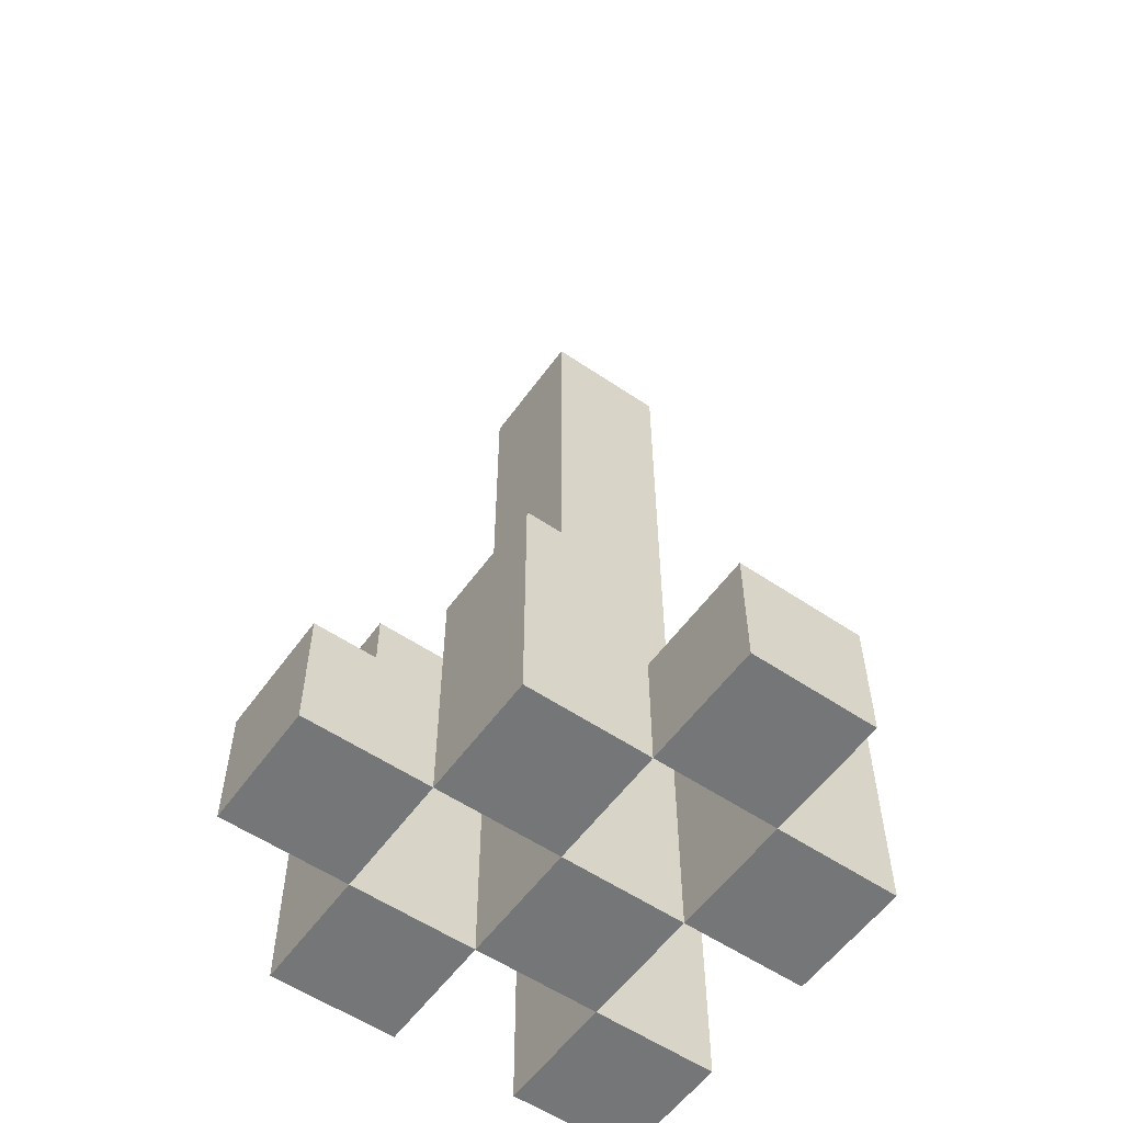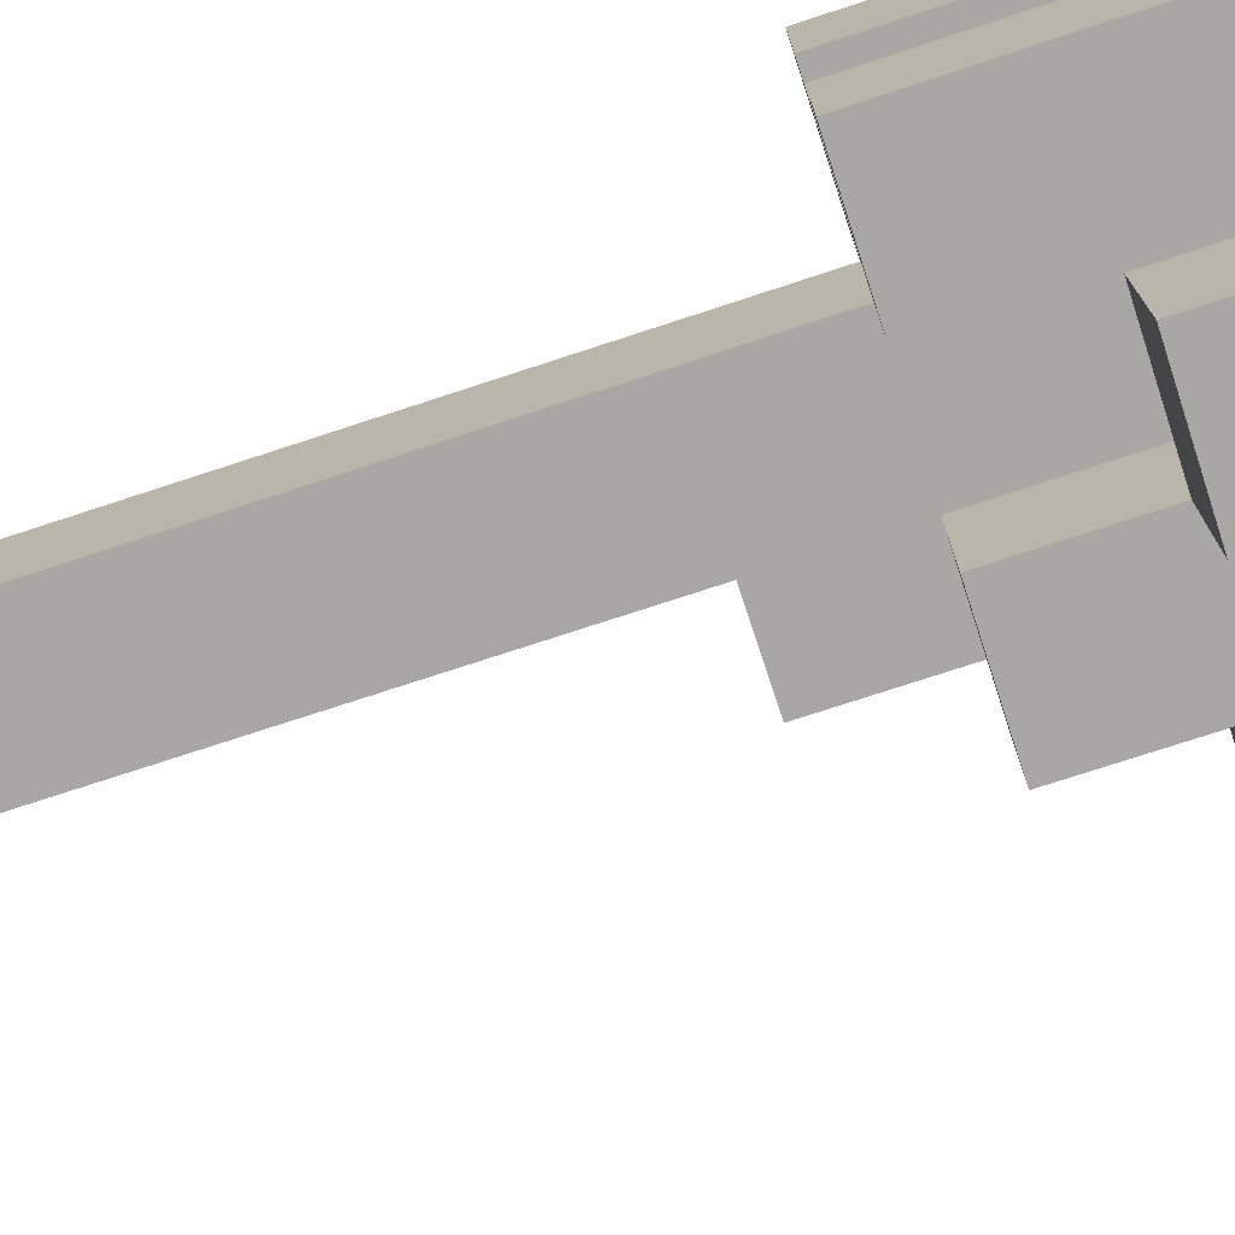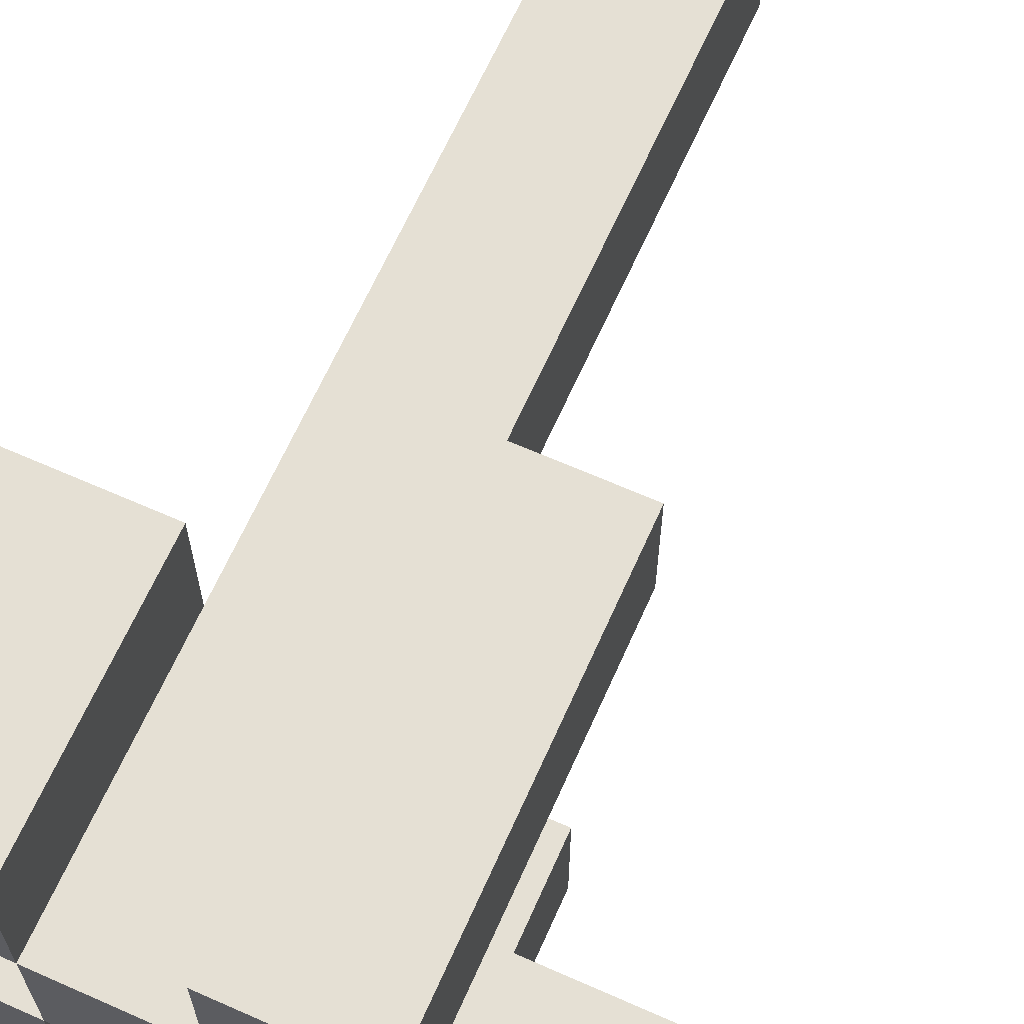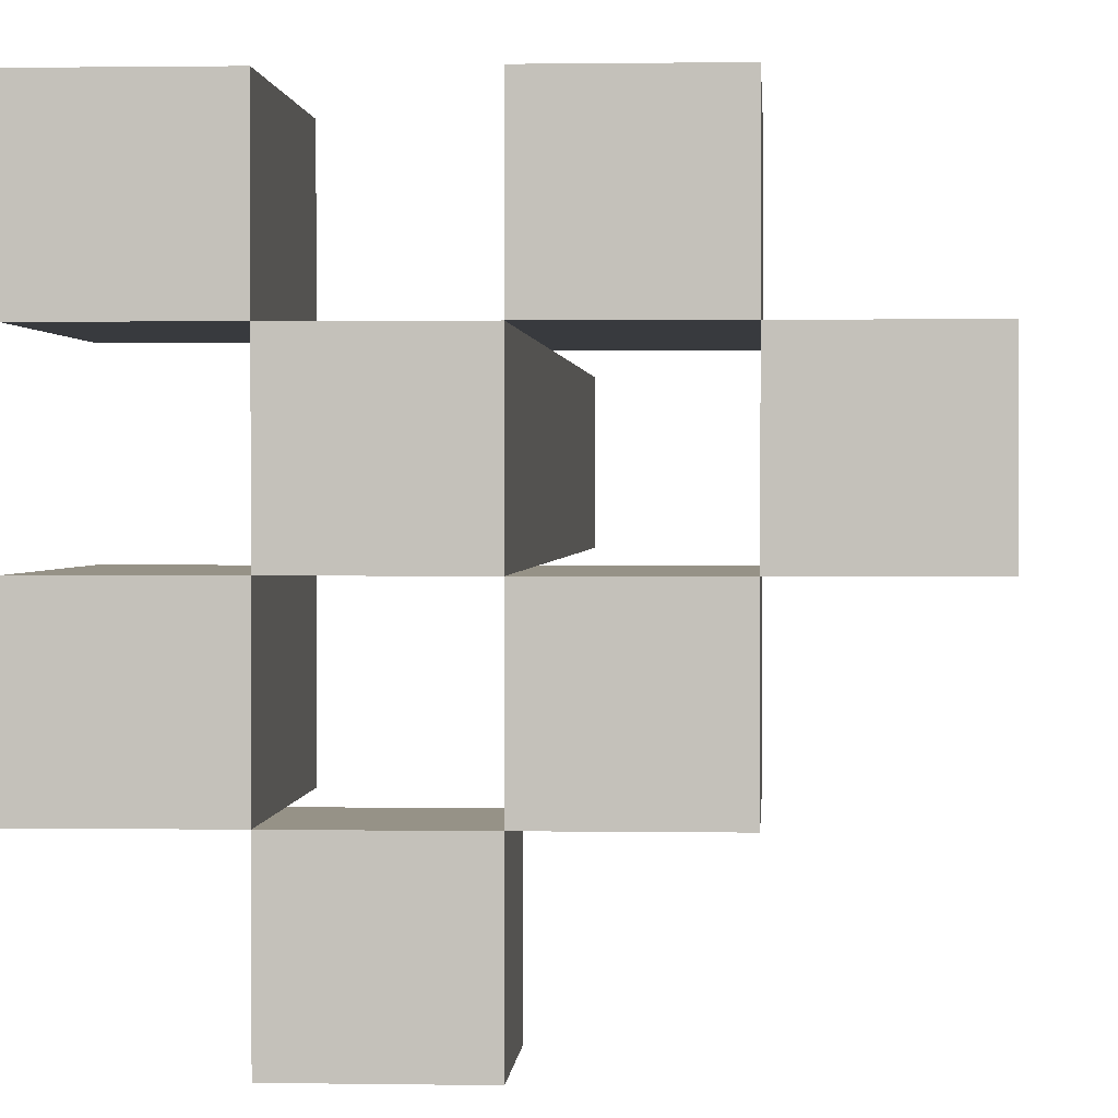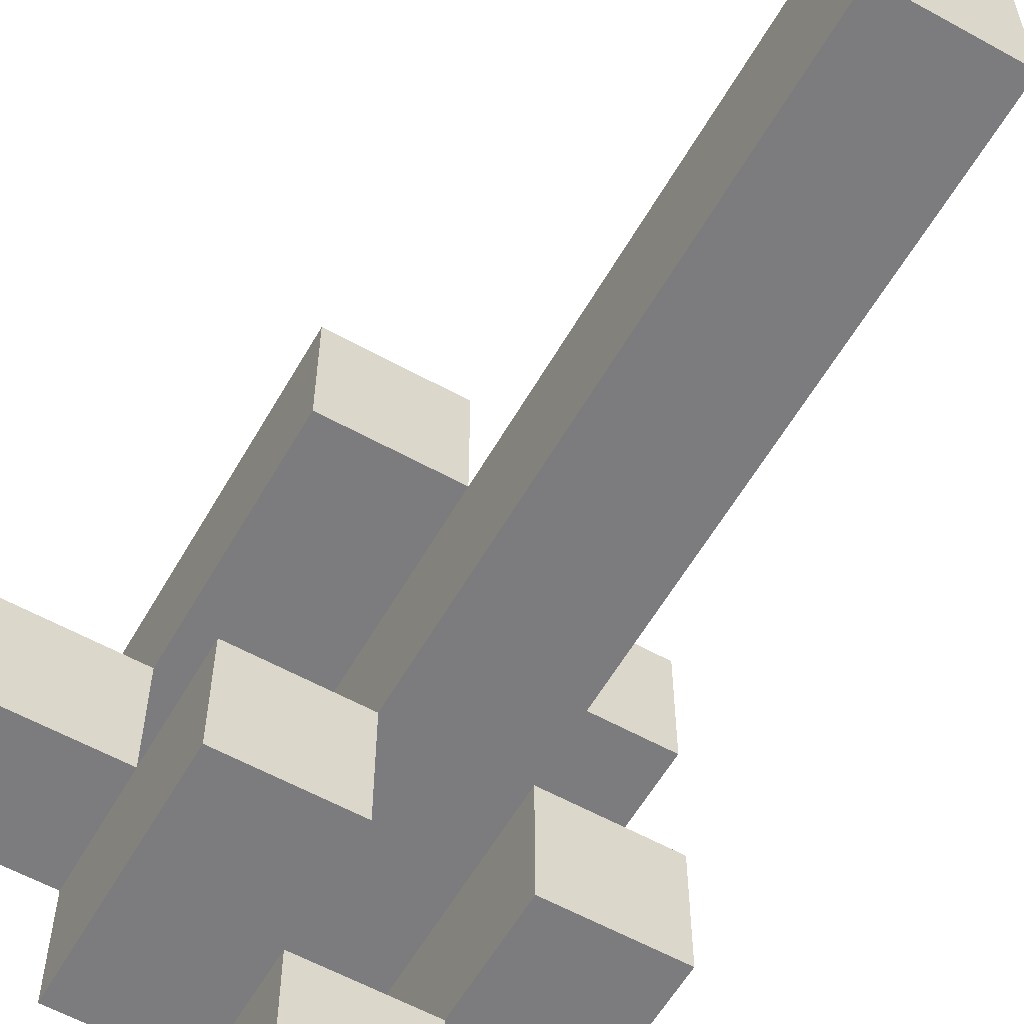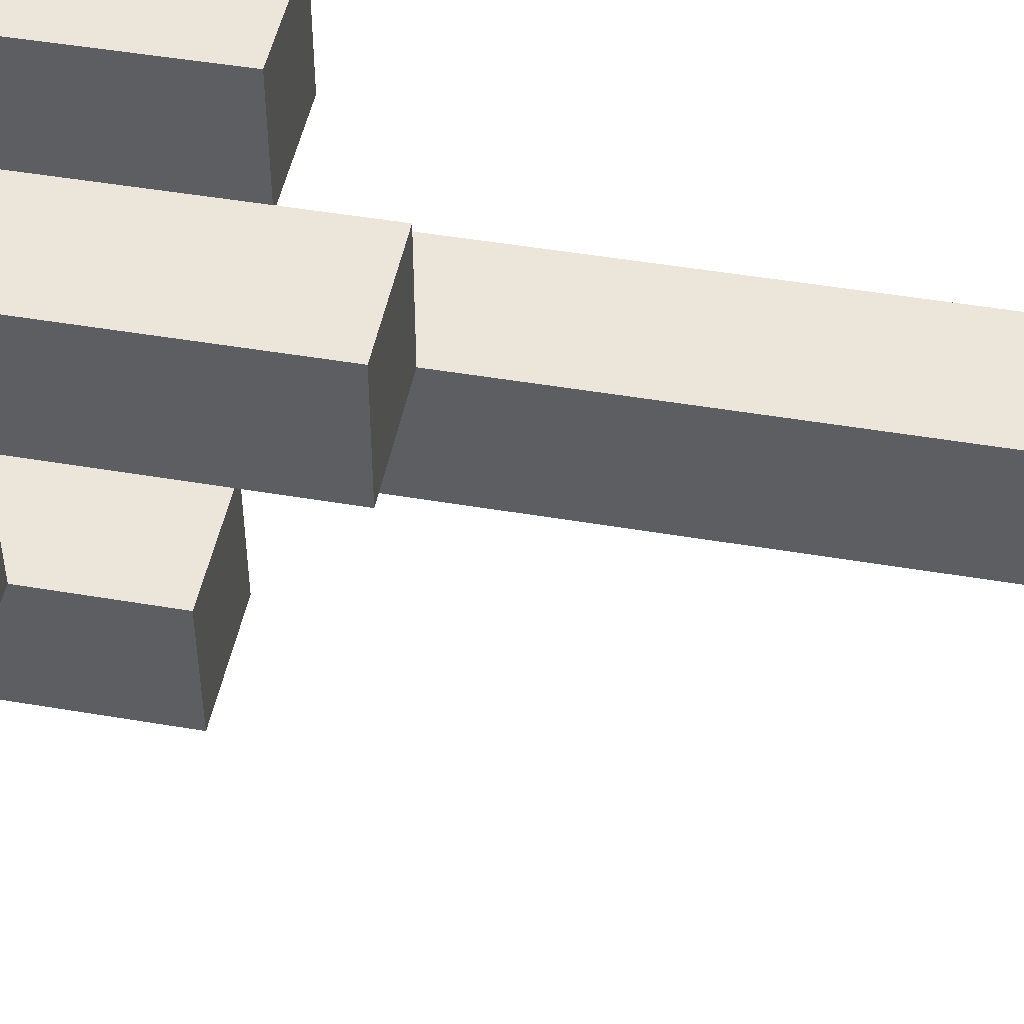
<metadata>
{"format":"obj","ext":"obj","renderer":"f3d","projection":"perspective","resolution":1024,"background":"white","views":[{"elev":-56.7,"azim":144.7,"up":"+Y"},{"elev":-74.6,"azim":-71.8,"up":"+Z"},{"elev":65.6,"azim":24.0,"up":"+Z"},{"elev":1.1,"azim":3.5,"up":"+Z"},{"elev":-58.9,"azim":150.3,"up":"+Z"},{"elev":47.6,"azim":100.9,"up":"+Z"}]}
</metadata>
<code>
o
v 16.6 0.9 34
v 16.7 0.9 34
v 16.6 1 34
v 16.7 1 34
v 16.5 0.9 34.1
v 16.6 0.9 34.1
v 16.7 0.9 34.1
v 16.8 0.9 34.1
v 16.6 1 34.1
v 16.7 1 34.1
v 16.5 1.1 34.1
v 16.6 1.1 34.1
v 16.7 1.1 34.1
v 16.8 1.1 34.1
v 16.6 0.9 34.2
v 16.7 0.9 34.2
v 16.8 0.9 34.2
v 16.9 0.9 34.2
v 16.8 1 34.2
v 16.9 1 34.2
v 16.6 1.1 34.2
v 16.7 1.1 34.2
v 16.6 1.6 34.2
v 16.7 1.6 34.2
v 16.5 0.9 34.3
v 16.6 0.9 34.3
v 16.7 0.9 34.3
v 16.8 0.9 34.3
v 16.8 1 34.3
v 16.5 1.1 34.3
v 16.6 1.1 34.3
v 16.7 1.2 34.3
v 16.8 1.2 34.3
v 16.6 0.9 34.1
v 16.7 0.9 34.1
v 16.6 1 34.1
v 16.7 1 34.1
v 16.5 0.9 34.2
v 16.6 0.9 34.2
v 16.7 0.9 34.2
v 16.8 0.9 34.2
v 16.8 1 34.2
v 16.5 1.1 34.2
v 16.6 1.1 34.2
v 16.7 1.1 34.2
v 16.8 1.1 34.2
v 16.6 0.9 34.3
v 16.7 0.9 34.3
v 16.8 0.9 34.3
v 16.9 0.9 34.3
v 16.8 1 34.3
v 16.9 1 34.3
v 16.6 1.1 34.3
v 16.7 1.2 34.3
v 16.6 1.6 34.3
v 16.7 1.6 34.3
v 16.5 0.9 34.4
v 16.6 0.9 34.4
v 16.7 0.9 34.4
v 16.8 0.9 34.4
v 16.5 1.1 34.4
v 16.6 1.1 34.4
v 16.7 1.2 34.4
v 16.8 1.2 34.4
v 16.5 0.9 34.1
v 16.5 1.1 34.1
v 16.5 0.9 34.2
v 16.5 1.1 34.2
v 16.5 0.9 34.3
v 16.5 1.1 34.3
v 16.5 0.9 34.4
v 16.5 1.1 34.4
v 16.6 0.9 34
v 16.6 1 34
v 16.6 0.9 34.1
v 16.6 1 34.1
v 16.6 0.9 34.2
v 16.6 1.1 34.2
v 16.6 1.6 34.2
v 16.6 0.9 34.3
v 16.6 1.1 34.3
v 16.6 1.6 34.3
v 16.7 0.9 34.1
v 16.7 1 34.1
v 16.7 1.1 34.1
v 16.7 0.9 34.2
v 16.7 1.1 34.2
v 16.7 0.9 34.3
v 16.7 1.2 34.3
v 16.7 0.9 34.4
v 16.7 1.2 34.4
v 16.8 0.9 34.2
v 16.8 1 34.2
v 16.8 0.9 34.3
v 16.8 1 34.3
v 16.6 0.9 34.1
v 16.6 1 34.1
v 16.6 1.1 34.1
v 16.6 0.9 34.2
v 16.6 1.1 34.2
v 16.6 0.9 34.3
v 16.6 1.1 34.3
v 16.6 0.9 34.4
v 16.6 1.1 34.4
v 16.7 0.9 34
v 16.7 1 34
v 16.7 0.9 34.1
v 16.7 1 34.1
v 16.7 0.9 34.2
v 16.7 1.1 34.2
v 16.7 1.6 34.2
v 16.7 0.9 34.3
v 16.7 1.2 34.3
v 16.7 1.6 34.3
v 16.8 0.9 34.1
v 16.8 1.1 34.1
v 16.8 0.9 34.2
v 16.8 1 34.2
v 16.8 1.1 34.2
v 16.8 0.9 34.3
v 16.8 1 34.3
v 16.8 1.2 34.3
v 16.8 0.9 34.4
v 16.8 1.2 34.4
v 16.9 0.9 34.2
v 16.9 1 34.2
v 16.9 0.9 34.3
v 16.9 1 34.3
v 16.5 0.9 34.1
v 16.5 0.9 34.2
v 16.5 0.9 34.3
v 16.5 0.9 34.4
v 16.6 0.9 34
v 16.6 0.9 34.1
v 16.6 0.9 34.2
v 16.6 0.9 34.3
v 16.6 0.9 34.4
v 16.7 0.9 34
v 16.7 0.9 34.1
v 16.7 0.9 34.2
v 16.7 0.9 34.3
v 16.7 0.9 34.4
v 16.8 0.9 34.1
v 16.8 0.9 34.2
v 16.8 0.9 34.3
v 16.8 0.9 34.4
v 16.9 0.9 34.2
v 16.9 0.9 34.3
v 16.6 1 34
v 16.6 1 34.1
v 16.7 1 34
v 16.7 1 34.1
v 16.8 1 34.2
v 16.8 1 34.3
v 16.9 1 34.2
v 16.9 1 34.3
v 16.5 1.1 34.1
v 16.5 1.1 34.2
v 16.5 1.1 34.3
v 16.5 1.1 34.4
v 16.6 1.1 34.1
v 16.6 1.1 34.2
v 16.6 1.1 34.3
v 16.6 1.1 34.4
v 16.7 1.1 34.1
v 16.7 1.1 34.2
v 16.8 1.1 34.1
v 16.8 1.1 34.2
v 16.7 1.2 34.3
v 16.7 1.2 34.4
v 16.8 1.2 34.3
v 16.8 1.2 34.4
v 16.6 1.6 34.2
v 16.6 1.6 34.3
v 16.7 1.6 34.2
v 16.7 1.6 34.3
f 3 2 1
f 4 2 3
f 9 6 5
f 10 8 7
f 11 9 5
f 12 9 11
f 13 8 10
f 14 8 13
f 19 18 17
f 20 18 19
f 21 16 15
f 22 16 21
f 23 22 21
f 24 22 23
f 29 28 27
f 30 26 25
f 31 26 30
f 32 29 27
f 33 29 32
f 34 35 36
f 36 35 37
f 40 41 42
f 38 39 43
f 43 39 44
f 40 42 45
f 45 42 46
f 49 50 51
f 51 50 52
f 47 48 53
f 53 48 54
f 53 54 55
f 55 54 56
f 57 58 61
f 61 58 62
f 59 60 63
f 63 60 64
f 67 66 65
f 68 66 67
f 71 70 69
f 72 70 71
f 75 74 73
f 76 74 75
f 80 78 77
f 80 79 78
f 81 79 80
f 82 79 81
f 86 84 83
f 86 85 84
f 87 85 86
f 90 89 88
f 91 89 90
f 94 93 92
f 95 93 94
f 96 97 99
f 97 98 99
f 99 98 100
f 101 102 103
f 103 102 104
f 105 106 107
f 107 106 108
f 109 110 112
f 110 111 112
f 112 111 113
f 113 111 114
f 115 116 117
f 117 116 118
f 118 116 119
f 120 121 123
f 121 122 123
f 123 122 124
f 125 126 127
f 127 126 128
f 134 130 129
f 135 130 134
f 136 132 131
f 137 132 136
f 138 134 133
f 139 134 138
f 140 136 135
f 141 136 140
f 143 140 139
f 144 140 143
f 145 142 141
f 146 142 145
f 147 145 144
f 148 145 147
f 149 150 151
f 151 150 152
f 153 154 155
f 155 154 156
f 157 158 161
f 161 158 162
f 159 160 163
f 163 160 164
f 165 166 167
f 167 166 168
f 169 170 171
f 171 170 172
f 173 174 175
f 175 174 176

</code>
